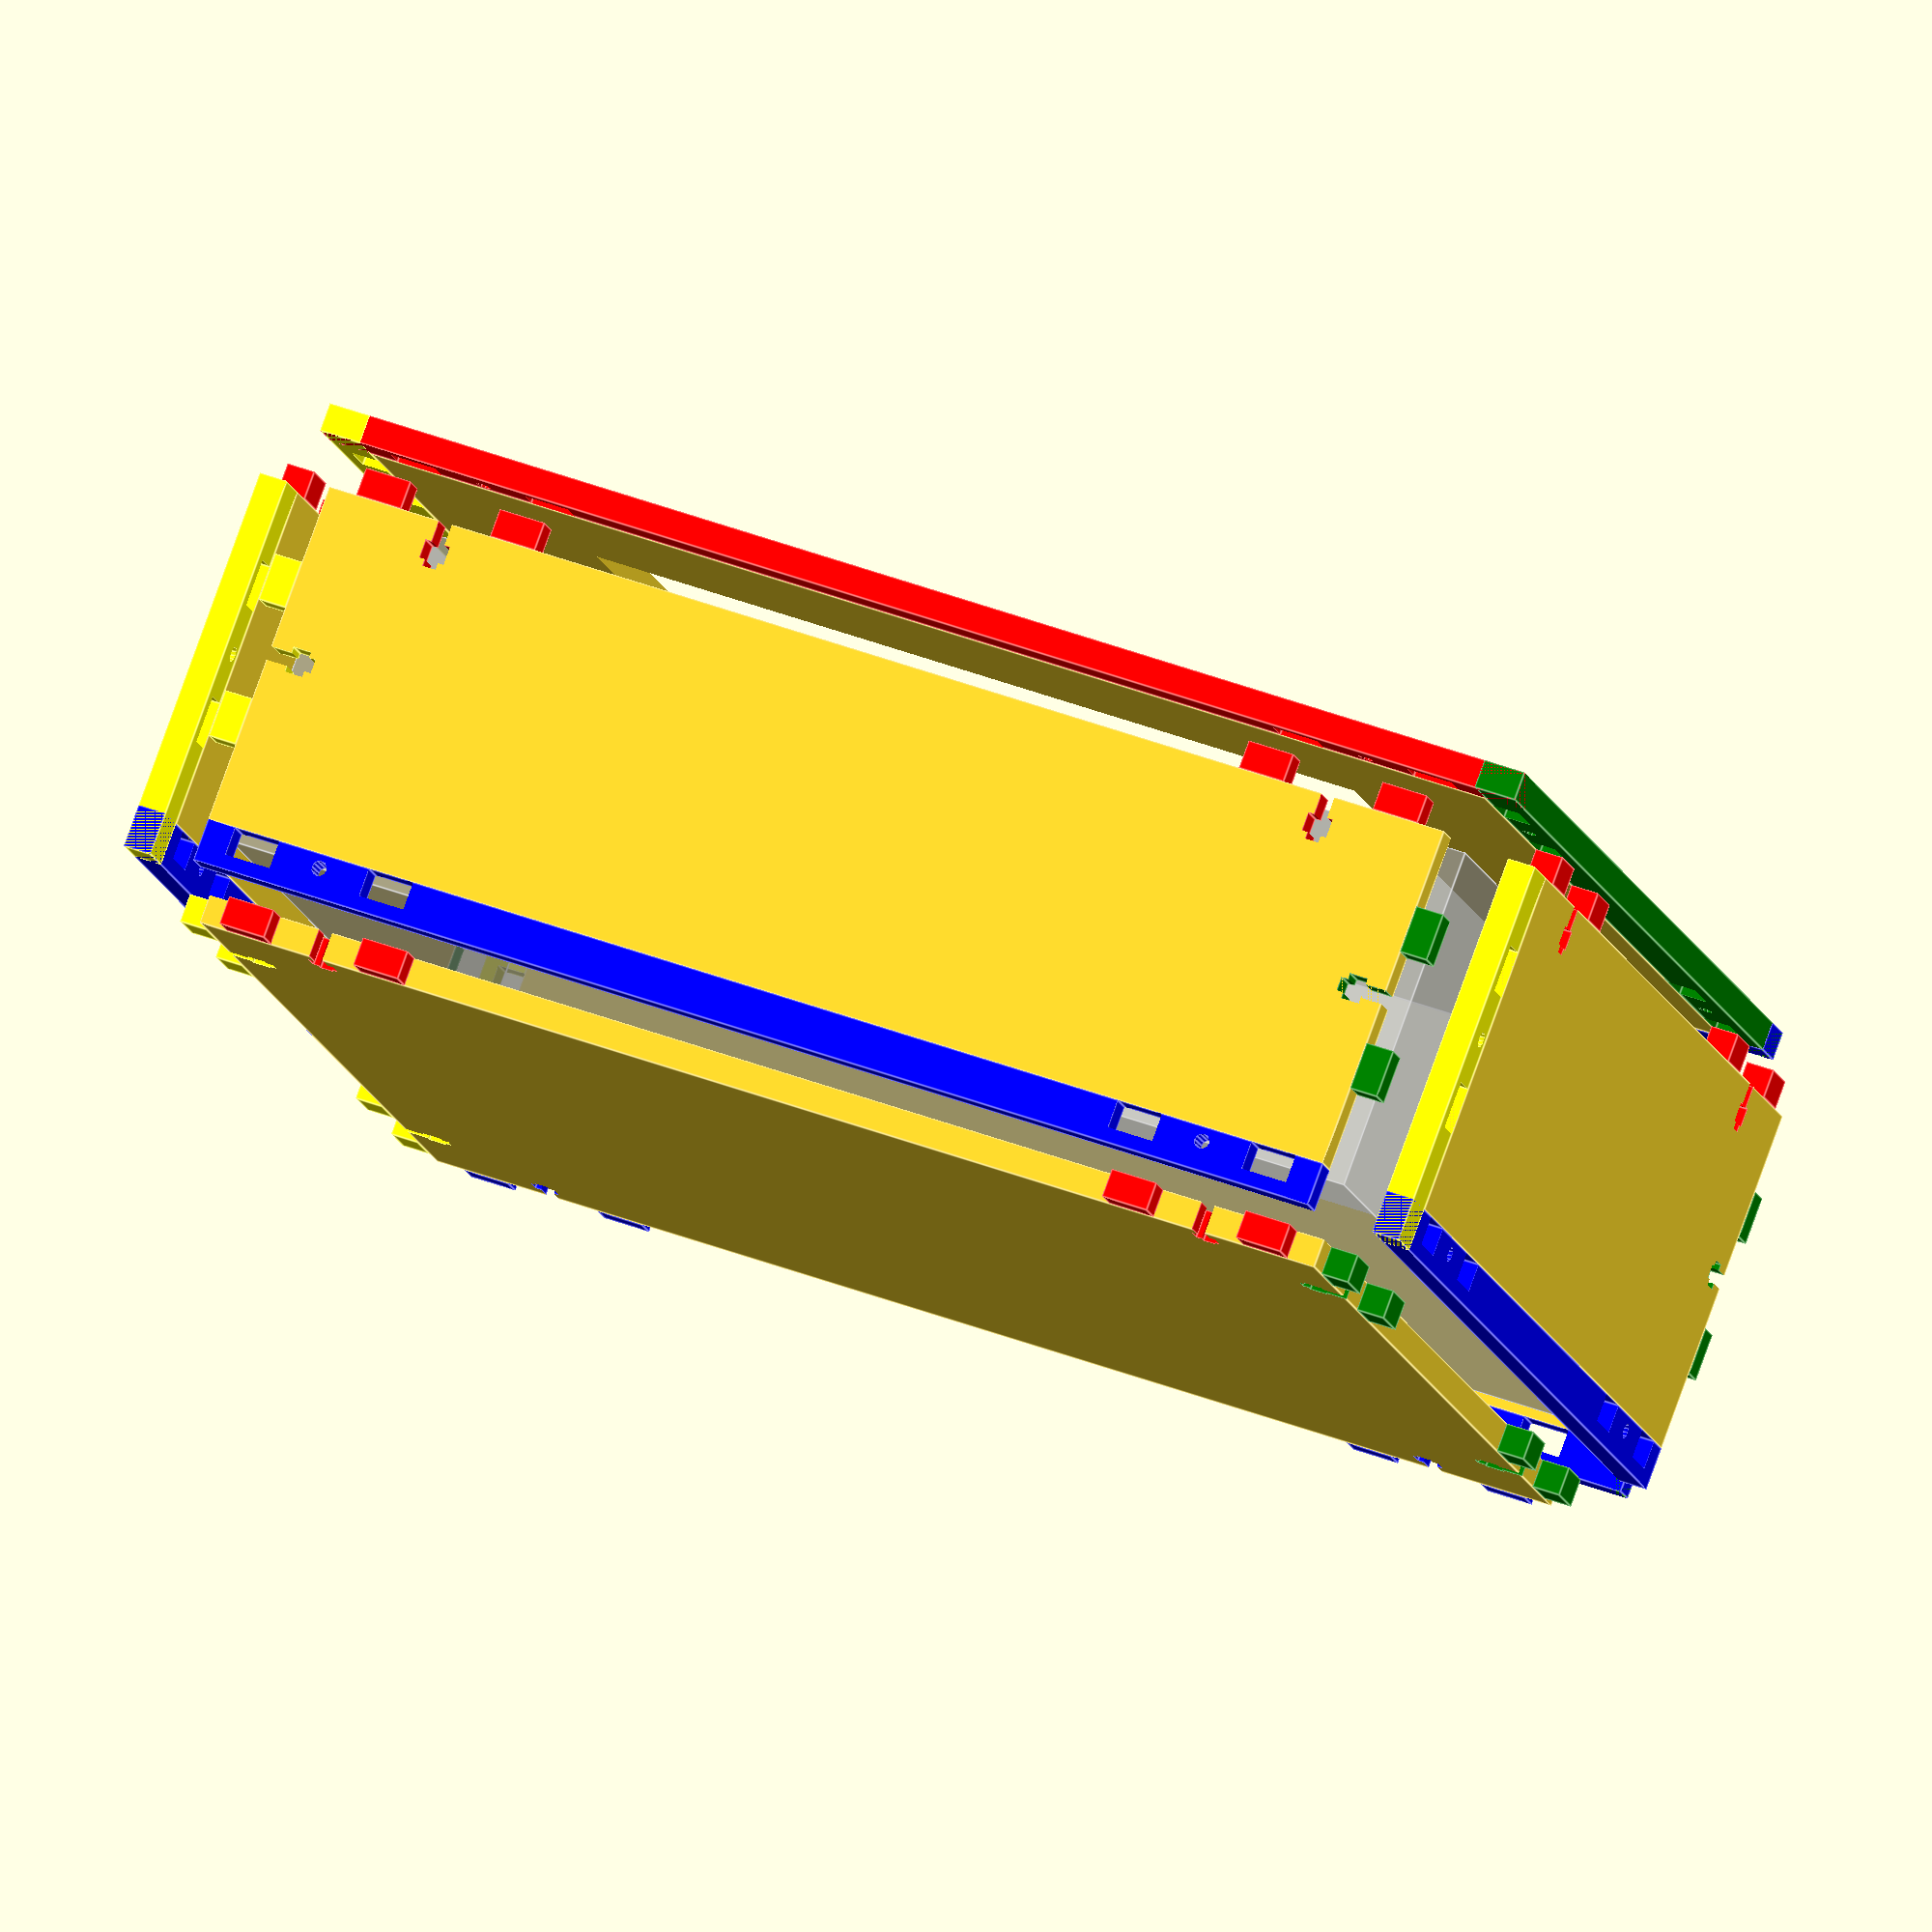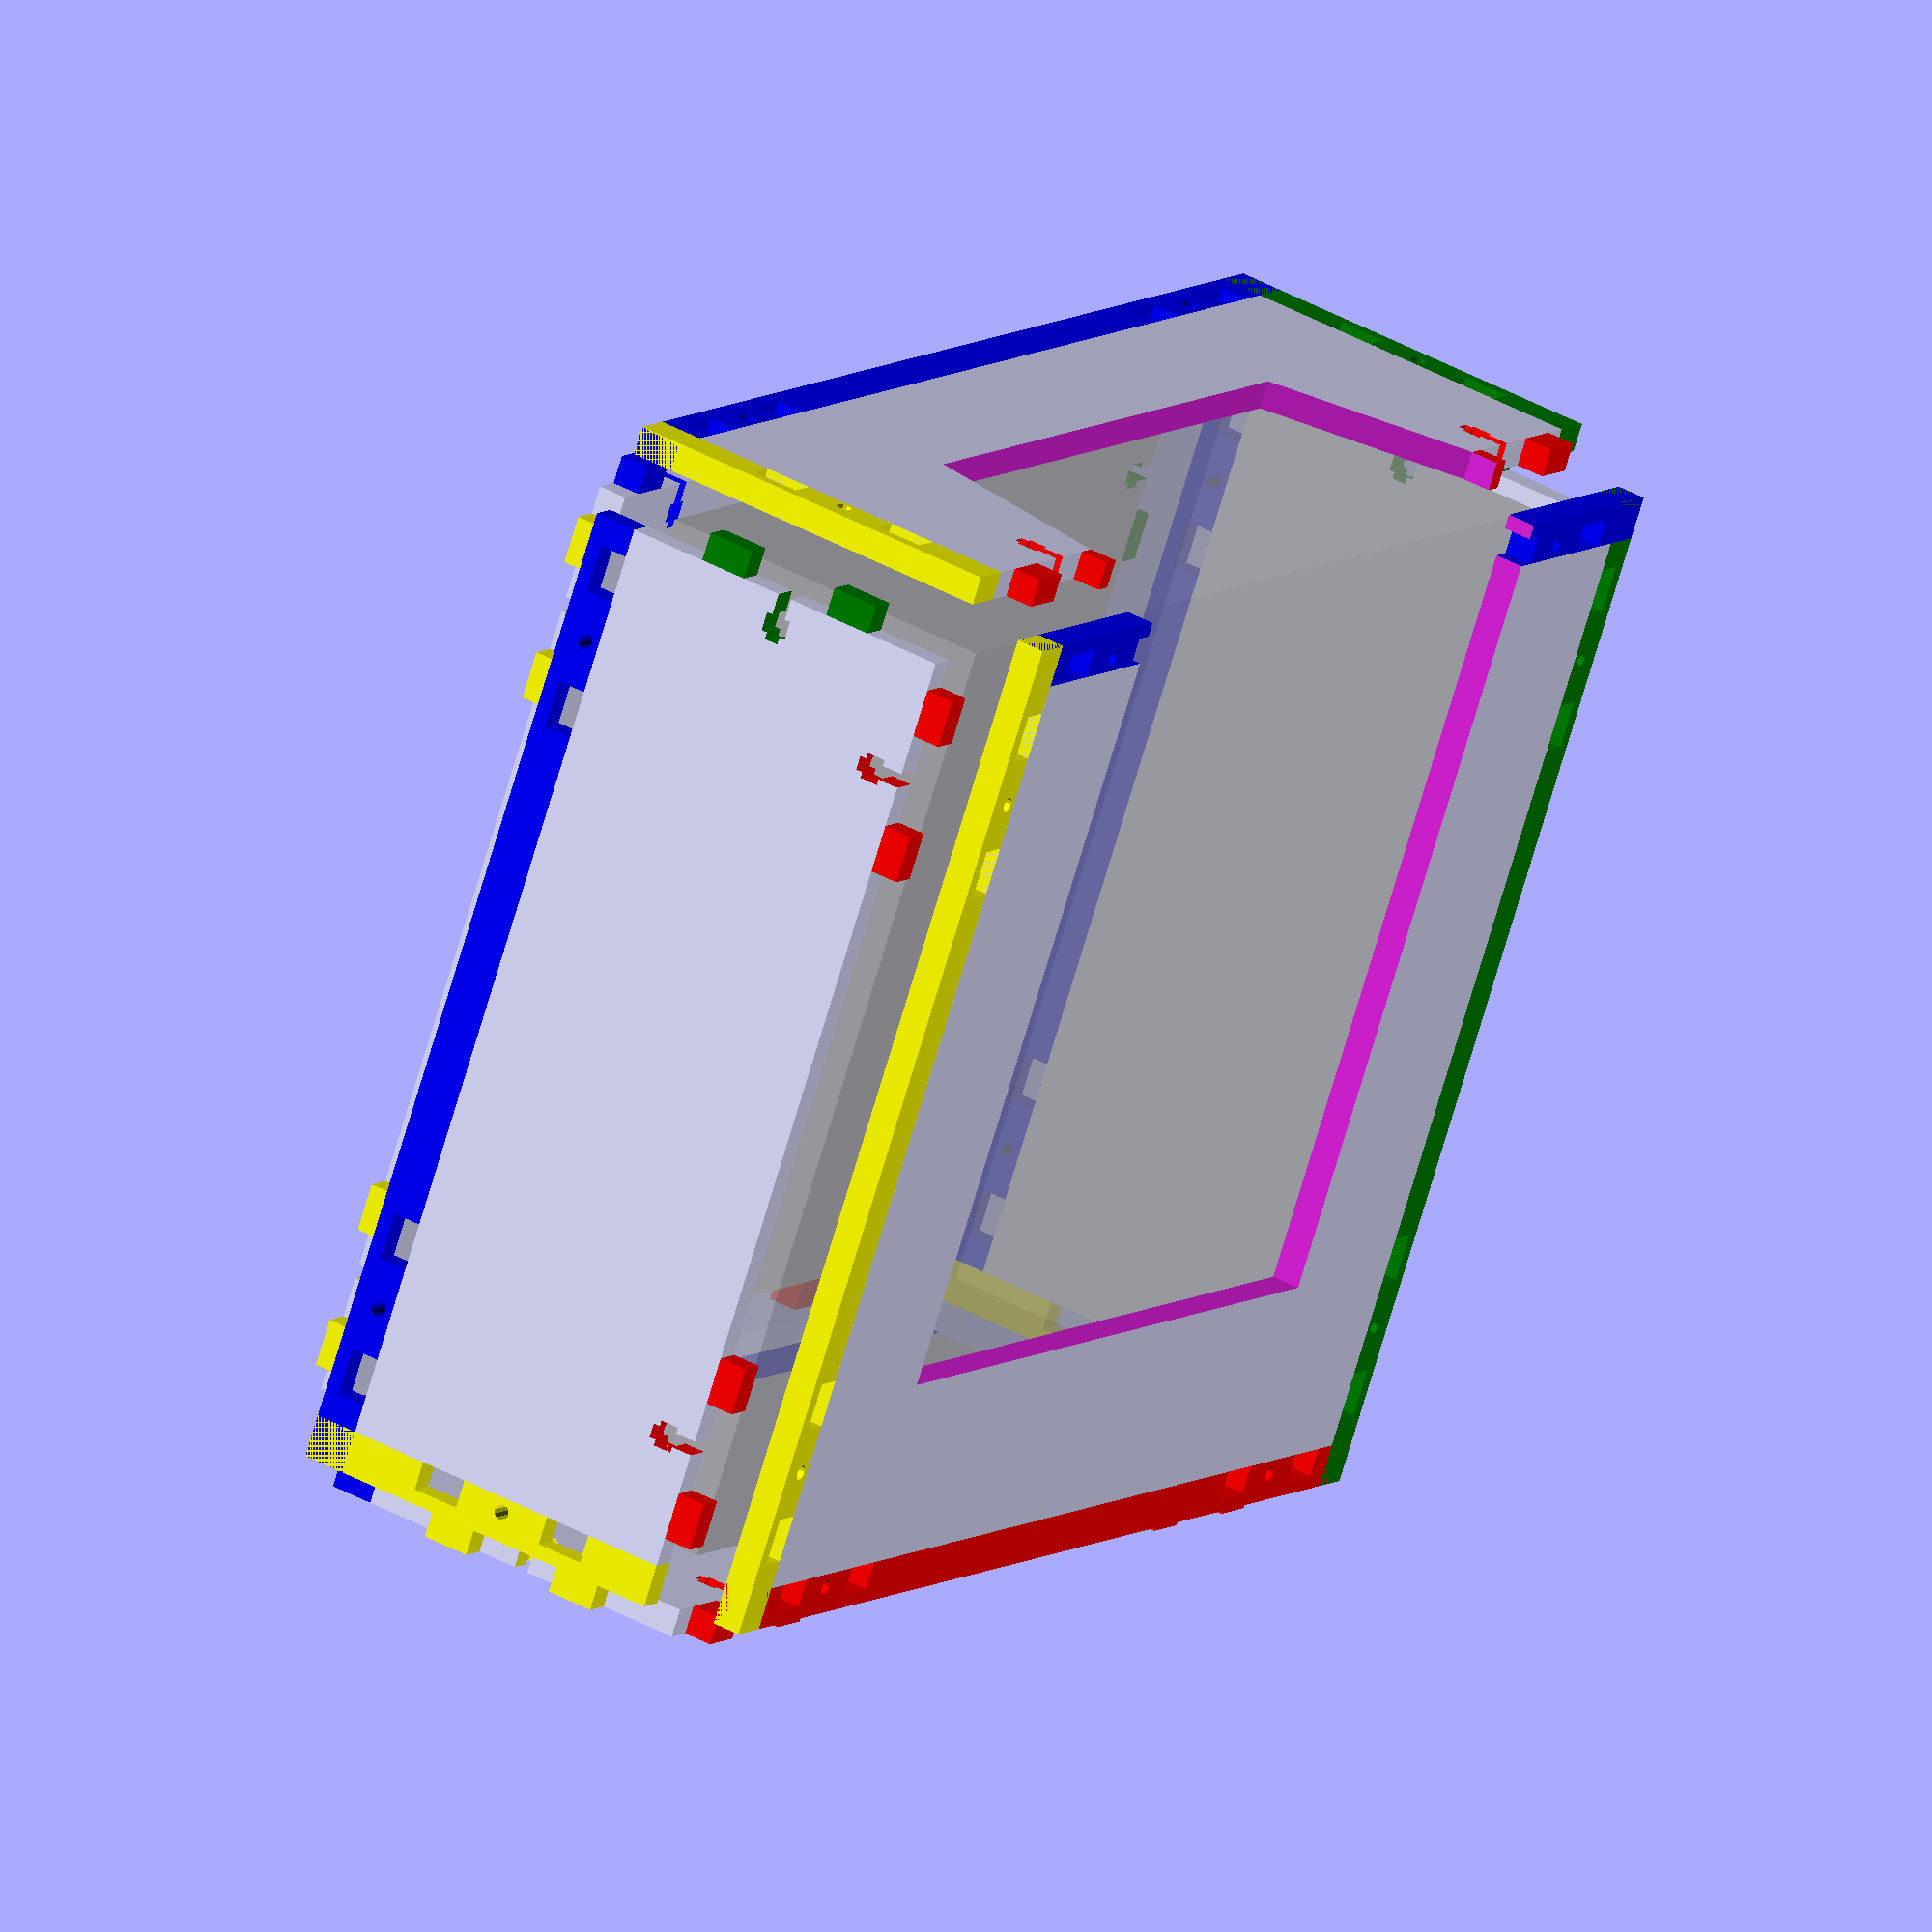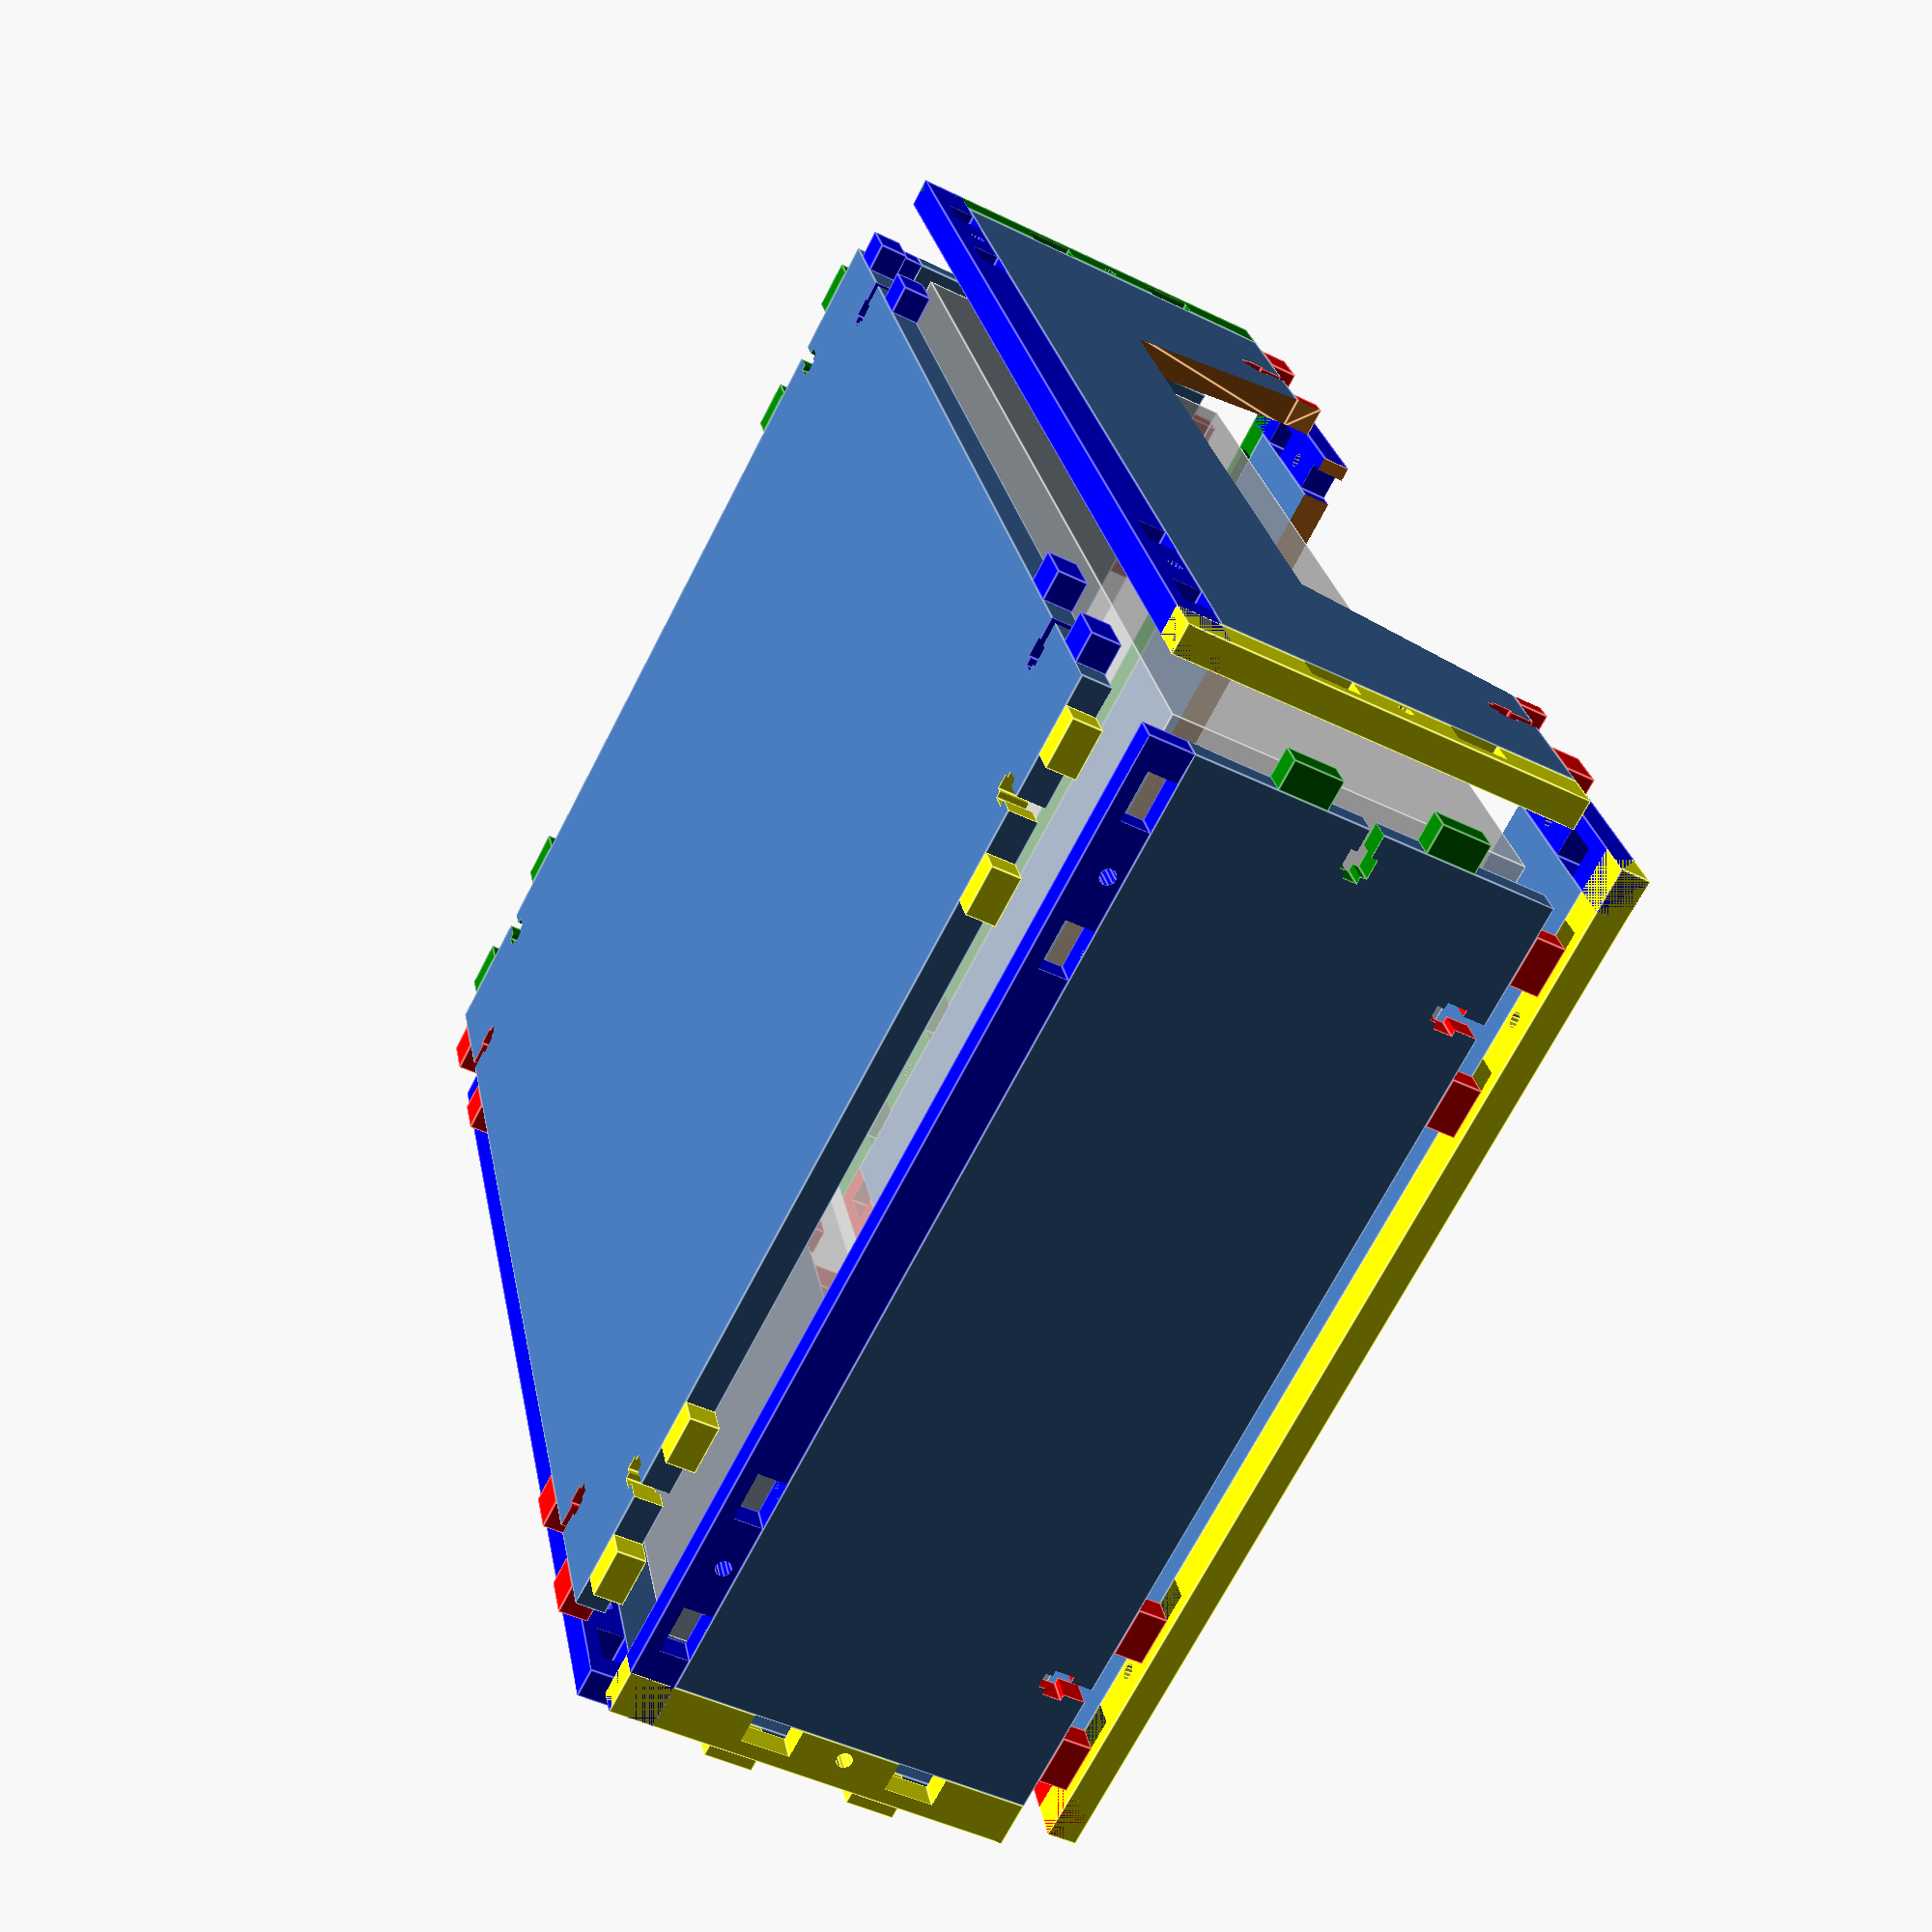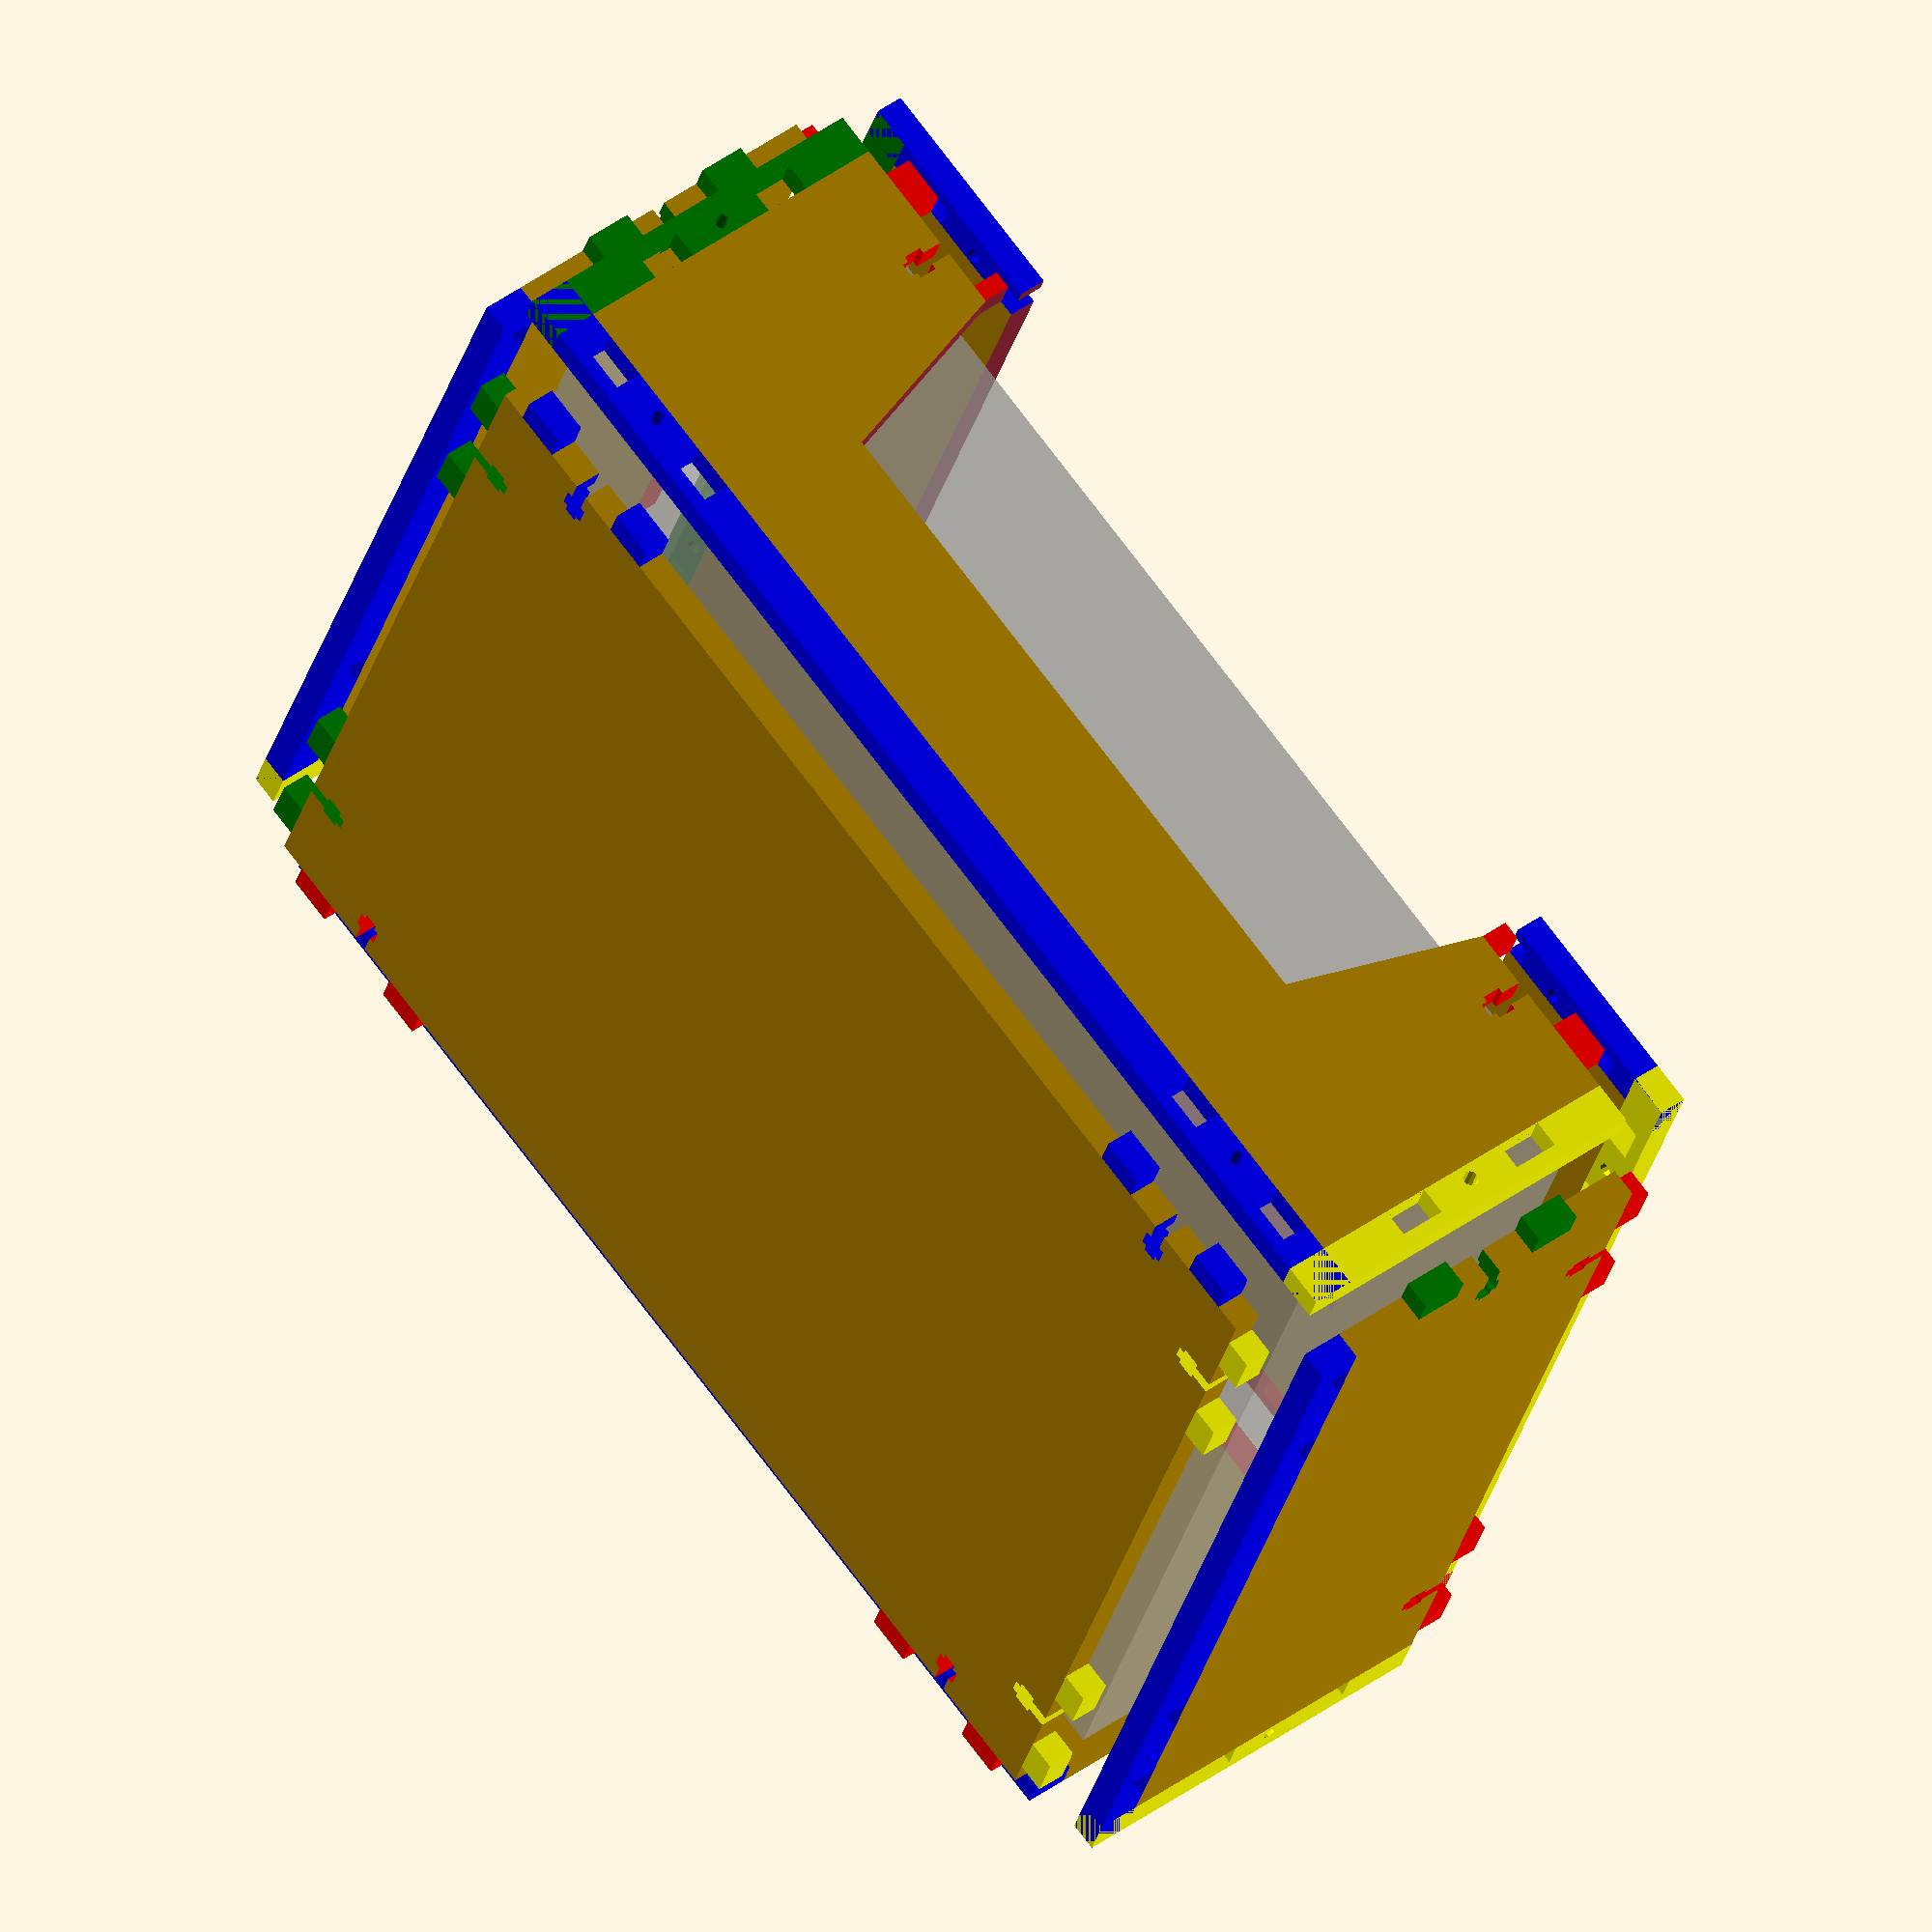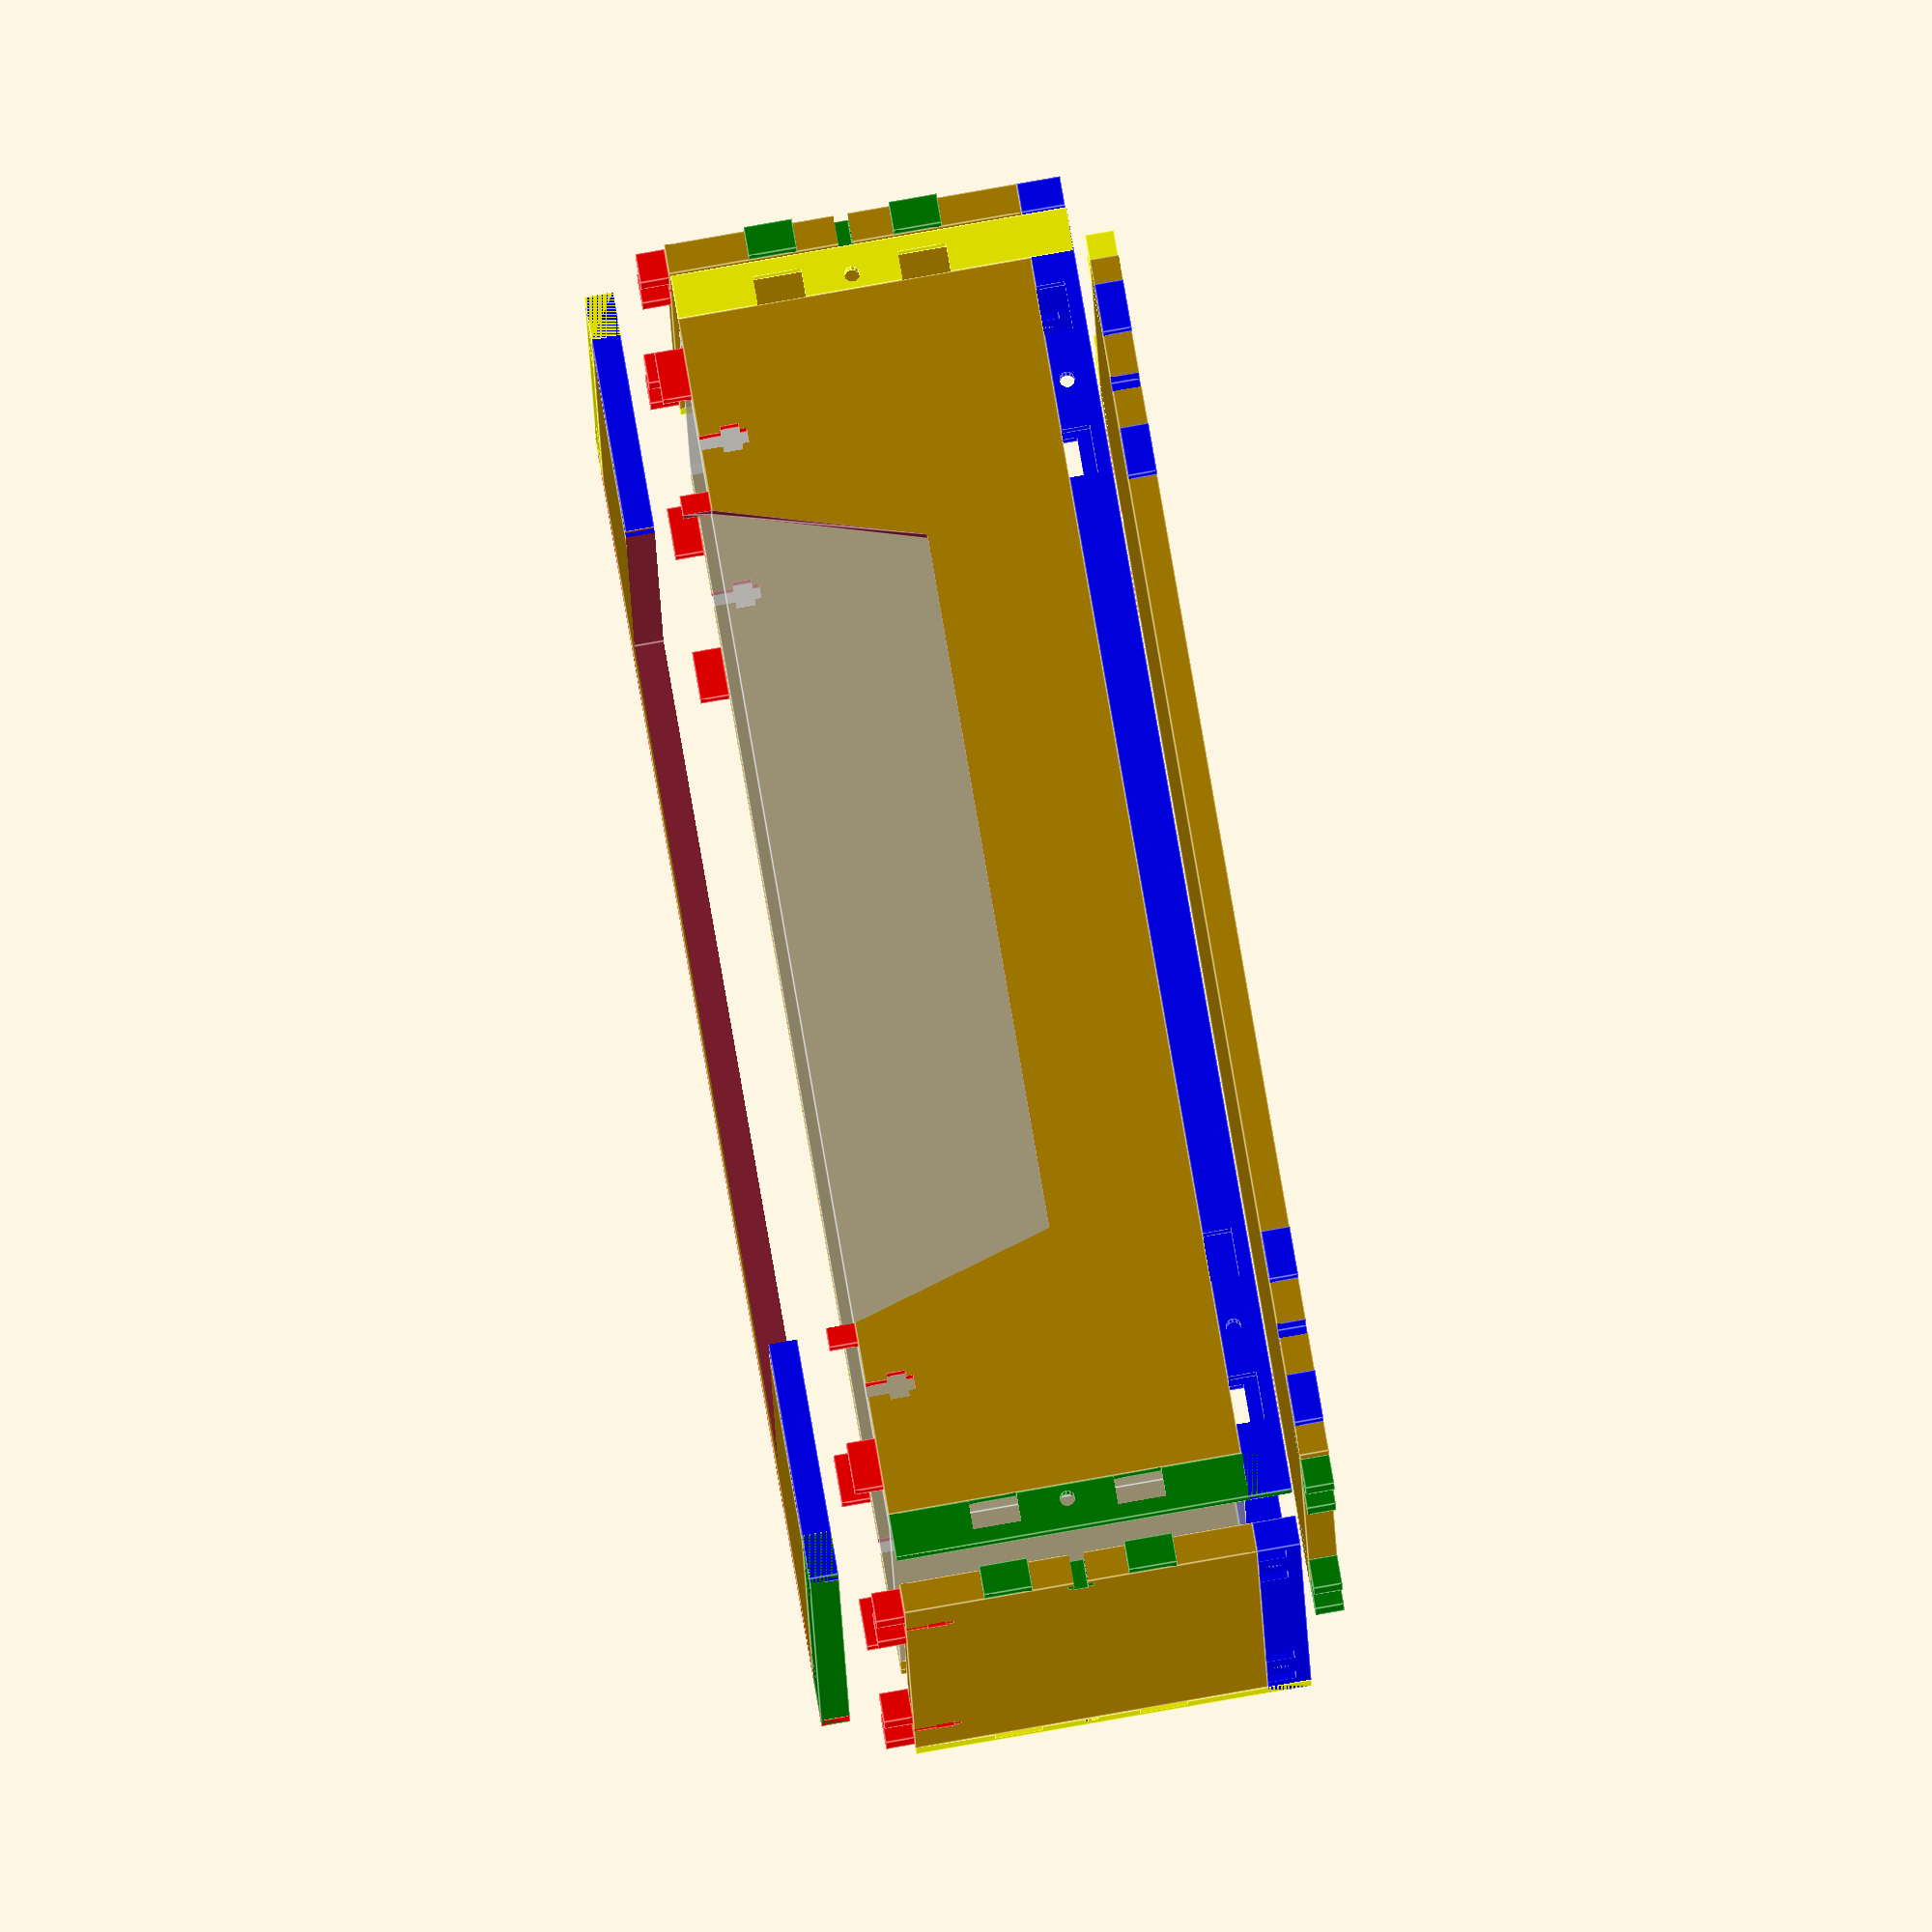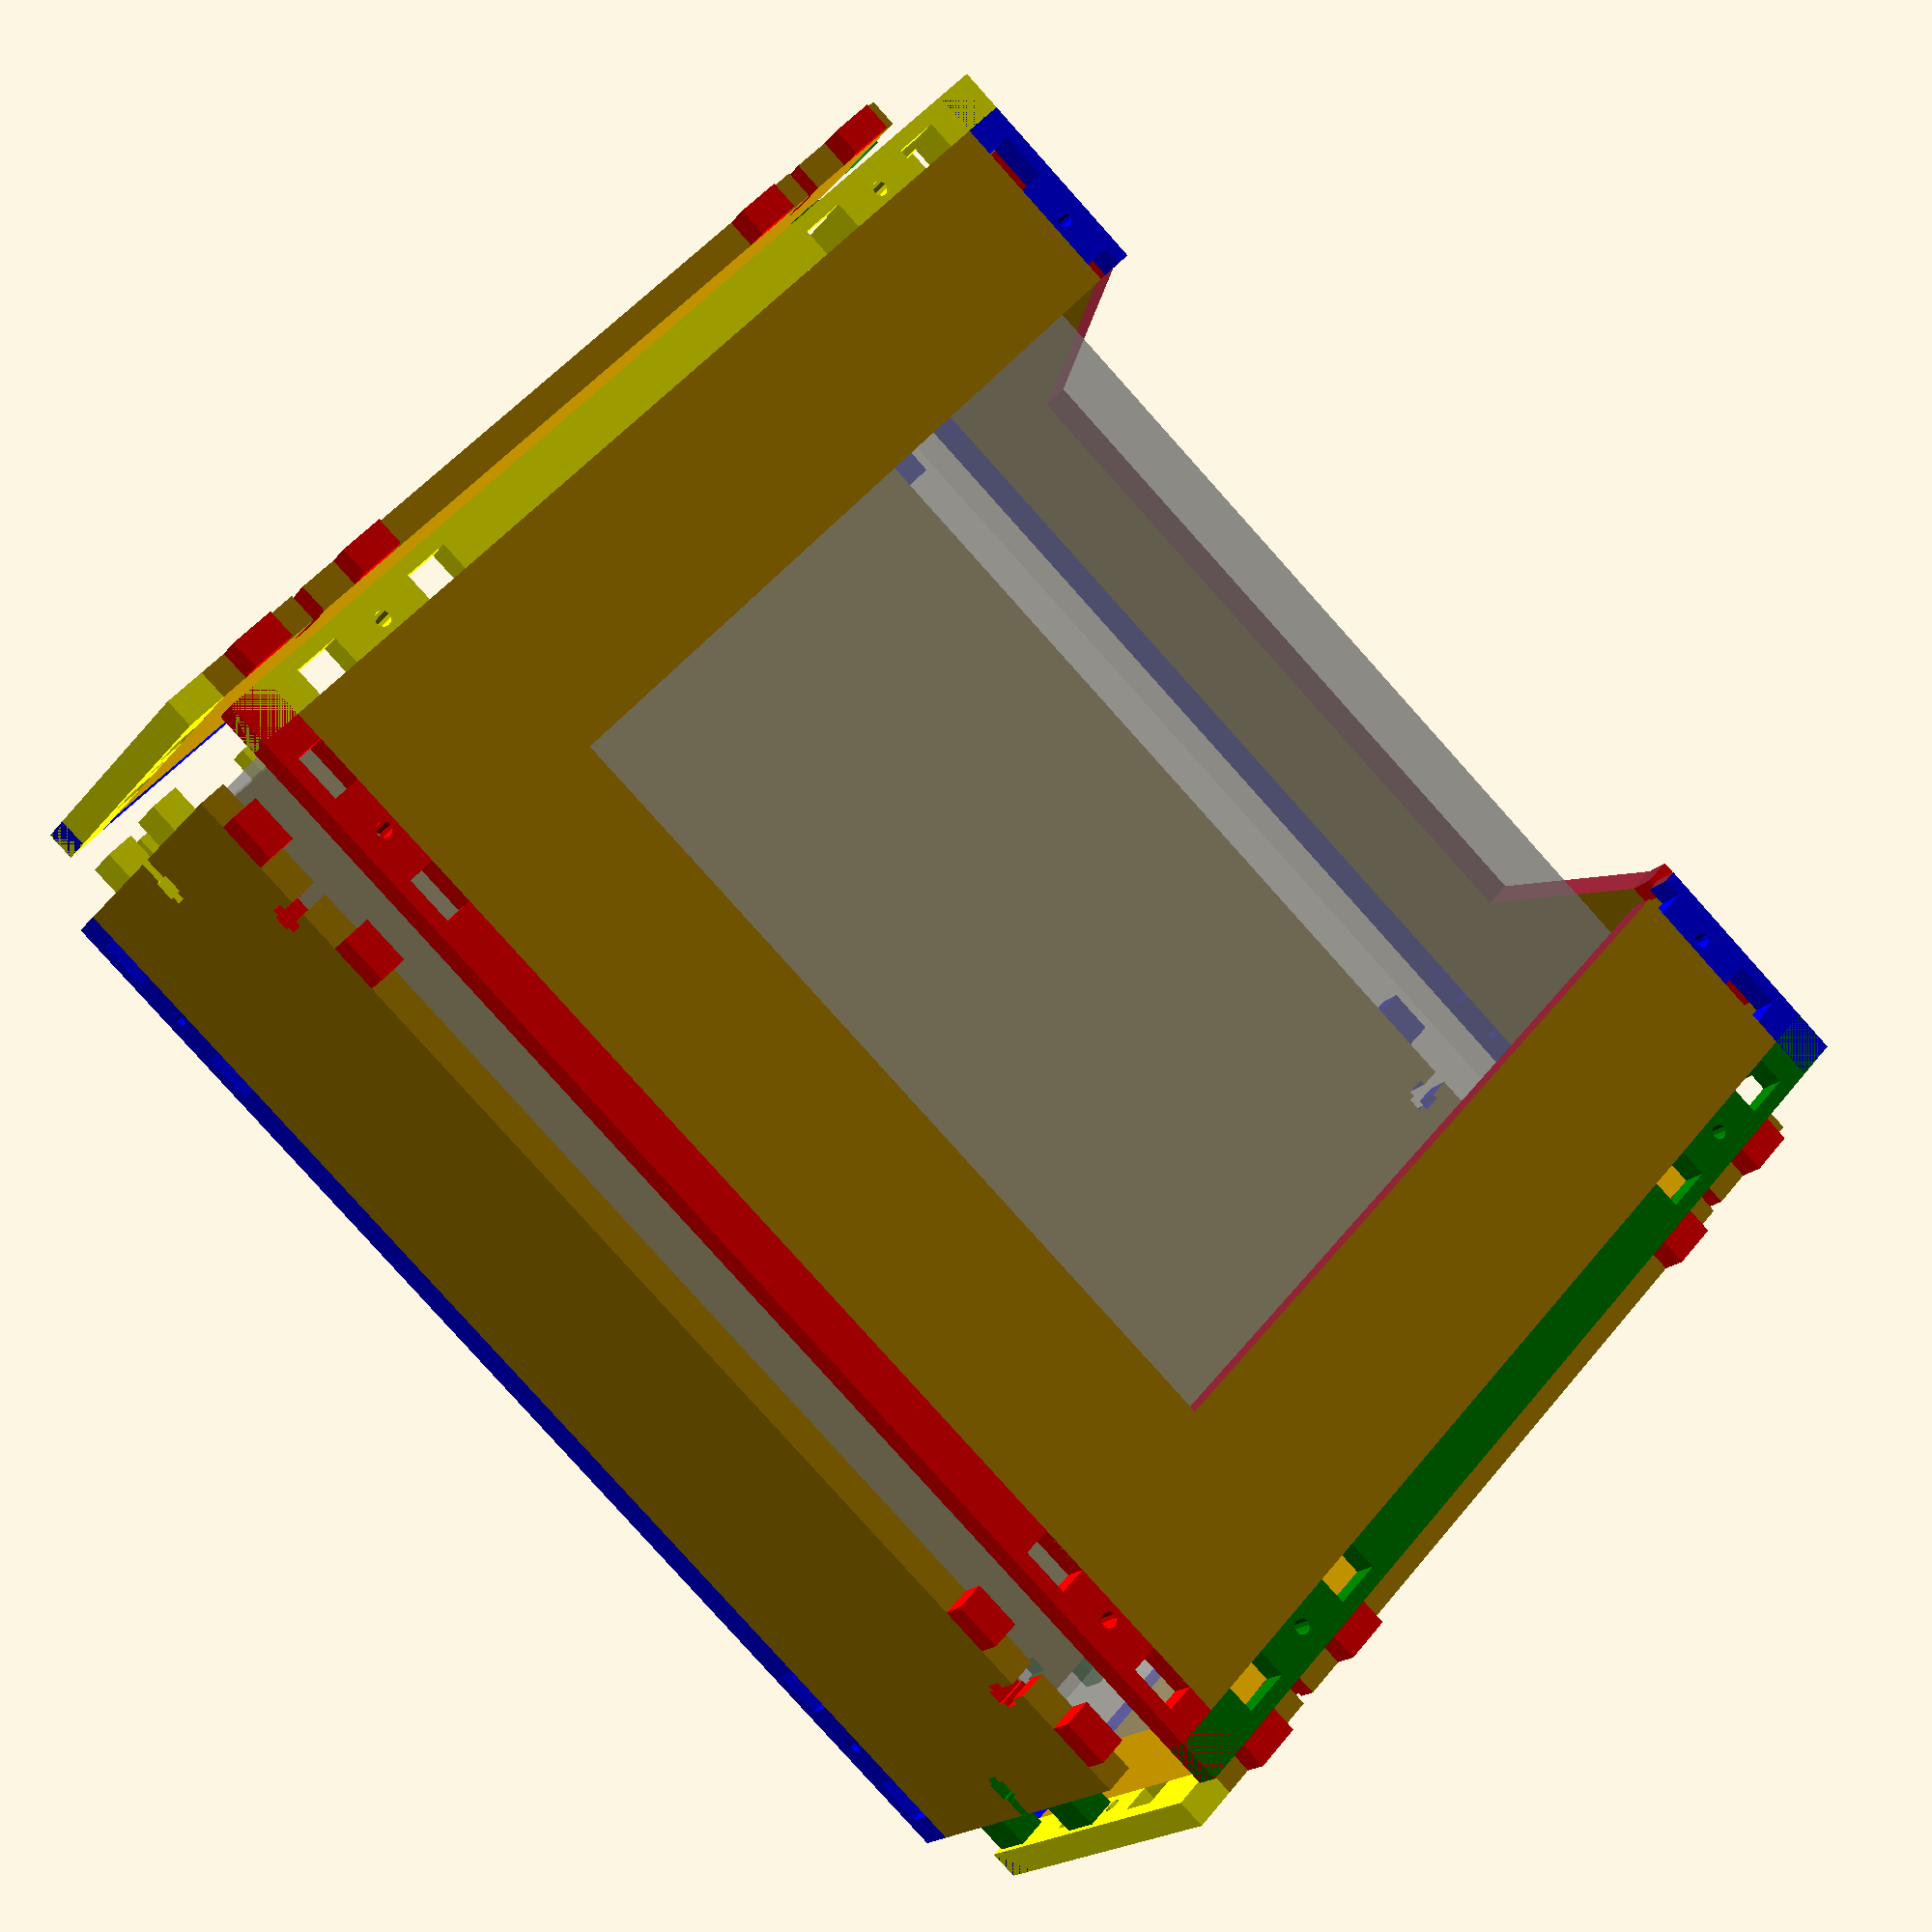
<openscad>
module box_side(dimensions=[0,0],sides=[0,0,0,0],tab_len=10,screw_diam=3,nut_diam=5.5,shoulder_width=3,thickness=6) {
  // creates a side of a box with tabs or slots that surrounds the provided dimensions

  IS_TAB = 1;
  IS_SLOT = 2;
  WITH_HOLES = 1;
  NO_HOLES = 0;

  // TODO: have top of box overlap sides

  // dimensions is the internal width/height of the sheet
  // sides is a list of top,right,bottom,left sides
  //   0 == no tabs,no slots
  //   1 == tabs
  //   2 == slots
  // screw_diam is the diameter of the screw that will be used with the nut to clamp
  // nut_diam is the diameter of the nut that will be used with the screw to clamp
  // shoulder_width is:
  //   the amount of material that should be on the other side of a slot
  //   used as a basis for the distance of a tab/slot from an edge
  // thickness is the thickness of the material

  colors = ["red","green","blue","yellow"];

  nyloc_nut_height = 4;
  std_nut_height = 2.5;
  nut_height = nyloc_nut_height;

  tab_slot_pair_space = tab_len * 2.0;
  tab_slot_pair_len = tab_len*2 + tab_slot_pair_space;
  space_between_tab_slot_pairs = 35;
  space_between_tab_slot_pairs = tab_slot_pair_len*2;
  pair_and_spacing_len = tab_slot_pair_len + space_between_tab_slot_pairs;
  tab_from_end_dist = shoulder_width*2;

  function hole_diam(diam,sides=8) = 1 / cos(180 / sides) / 2;

  function offset_for_side(side) = dimensions[1-side%2]/2 + thickness/2;
  function len_for_side(side) = dimensions[side%2];

  module tab() {
    translate([tab_len/2,0,0])
      cube([tab_len,thickness,thickness],center=true);
  }

  module tab_pair(with_hole=NO_HOLES) {
    tab();
    translate([tab_len+tab_slot_pair_space,0,0]) tab();

    if(with_hole==WITH_HOLES) {
      translate([tab_slot_pair_len/2,0,0])
        cylinder(r=screw_diam*hole_diam(12),h=thickness+0.05,center=true,$fn=12);
    }
  }

  module screw_nut_hole() {
    thick = thickness+0.05;
    screw_len = shoulder_width*2 + nut_height;

    translate([tab_slot_pair_len/2,-thickness/2,0]) {
      translate([0,-shoulder_width*1.5-nut_height/2,0])
        cube([nut_diam,nut_height,thick],center=true);

      translate([0,-screw_len/2+0.05,0])
        cube([screw_diam,screw_len,thick],center=true);
    }
  }

  module position_along_line(to_fill=0) {
    space_avail = to_fill + space_between_tab_slot_pairs;
    //echo("to_fill: ", to_fill);
    //echo("space_avail: ", space_avail);
    //echo("tab_slot_pair_len: ", tab_slot_pair_len);

    raw_num_fit = floor(space_avail/pair_and_spacing_len);

    //echo("raw_num_fit: ", raw_num_fit);

    function adjust_num_fit()
      = (raw_num_fit > 2)
      ? raw_num_fit
      : (tab_slot_pair_len*2+tab_len < to_fill)
        ? 2
        : 1;

    num_fit = adjust_num_fit();

    space_consumed = tab_slot_pair_len*num_fit;
    space_remaining = to_fill - space_consumed;
    space_between = space_remaining/(num_fit-1);
    //echo("new space between tab sets: ", space_between);

    //echo("WILL FIT ", num_fit, " TAB SETS WITH ", space_between, "mm BETWEEN THEM");

    if(num_fit ==1) {
      translate([-tab_slot_pair_len/2,0,0])
      child(0);
    } else {
      translate([-to_fill/2,0,0]) {
        for(i=[0:num_fit-1]) {
          translate([i*(tab_slot_pair_len+space_between),0,0]) {
            child(0);
          }
        }
      }
    }
  }

  module add_material_for_slot_side(side) {
    slots_to_right = floor(sides[(side+3)%4]/IS_SLOT);
    slots_to_left  = floor(sides[(side+1)%4]/IS_SLOT);

    len_to_add = shoulder_width+thickness;

    len = len_to_add*(slots_to_right+slots_to_left) + len_for_side(side);

    trans_dist = 0 + len_to_add/2*slots_to_right + len_to_add/2*-slots_to_left;
    translate([trans_dist,(shoulder_width)/2,0])
      cube([len,thickness+shoulder_width,thickness],center=true);
  }

  function tab_space_for_side(side) = dimensions[side%2]-tab_from_end_dist*2;

  difference() {
    union() {
      cube([dimensions[0],dimensions[1],thickness],center=true);

      for(side=[0,1,2,3]) {
        color(colors[side])
          rotate([0,0,90*side])
            translate([0,offset_for_side(side),0]) {
              // tabs?
              if(sides[side] == IS_TAB) {
                //echo("add tabs for side ", side);
                position_along_line(tab_space_for_side(side)) tab_pair();
              }

              // slots?
              if(sides[side] == IS_SLOT) {
                //echo("add material for slots on side ", side);
                add_material_for_slot_side(side);
              }
            }
      }
    }

    for(side=[0,1,2,3]) {
      for(side=[0,1,2,3]) {
        color(colors[side])
          rotate([0,0,90*side])
            translate([0,offset_for_side(side),0]) {
              // tabs?
              if(sides[side] == IS_TAB) {
                //echo("add screw/nut slots between tabs!");
                position_along_line(tab_space_for_side(side)) screw_nut_hole();
              }

              // slots?
              if(sides[side] == IS_SLOT) {
                //echo("add slots!");
                scale([1,1,1.05])
                  position_along_line(tab_space_for_side(side)) tab_pair(WITH_HOLES);
              }
            }
      }
    }
  }
}

vol = [250,200,73];

width = vol[0];
depth = vol[1];
height = vol[2];

thickness = 6;
top = 1;
bottom = -1;
left = -1;
right = 1;
front = -1;
rear = 1;

% cube(vol,center=true);

shoulder_width = 40;
overhead = thickness+3;
opening_width = width-shoulder_width*2;
opening_depth = depth-shoulder_width+overhead;
opening_height = height-shoulder_width+overhead;

// top
translate([0,0,(height/2+thickness/2+thickness*2)*top]) {
  difference() {
    box_side([width,depth],[2,2,2,2]);

    translate([0,shoulder_width/-2-overhead/2-0.05,0]) {
      cube([opening_width,opening_depth,thickness+1],center=true);
    }
  }
}

// bottom
translate([0,0,(height/2+thickness/2+thickness*2)*bottom])
  box_side([width,depth],[1,1,1,1]);

// sides
for(side=[-1,1]) {
  translate([(width/2+thickness/2+thickness*2)*side,0,0]) rotate([0,0,90]) rotate([90,0,0])
    box_side([depth,height],[1,1,2,2]);
}

// front
translate([0,(depth/2+thickness/2+thickness*2)*front,0]) rotate([90,0,0])
  difference() {
    box_side([width,height],[1,2,2,2]);

    hull() {
      translate([0,height/2+thickness/2+0.05,0]) {
        cube([opening_width,thickness,thickness+1],center=true);
      }

      translate([0,-height/2+(height-opening_height),0]) {
        cube([opening_width-25,1,thickness+1],center=true);
      }
    }
  }

// rear
translate([0,(depth/2+thickness/2+thickness*2)*rear,0]) rotate([90,0,0])
  box_side([width,height],[1,1,2,1]);

</openscad>
<views>
elev=279.4 azim=14.9 roll=199.8 proj=o view=edges
elev=136.0 azim=31.9 roll=237.4 proj=o view=wireframe
elev=46.3 azim=110.7 roll=240.7 proj=p view=edges
elev=314.4 azim=159.3 roll=230.4 proj=o view=solid
elev=94.3 azim=356.3 roll=99.9 proj=o view=edges
elev=197.8 azim=42.4 roll=205.2 proj=p view=wireframe
</views>
